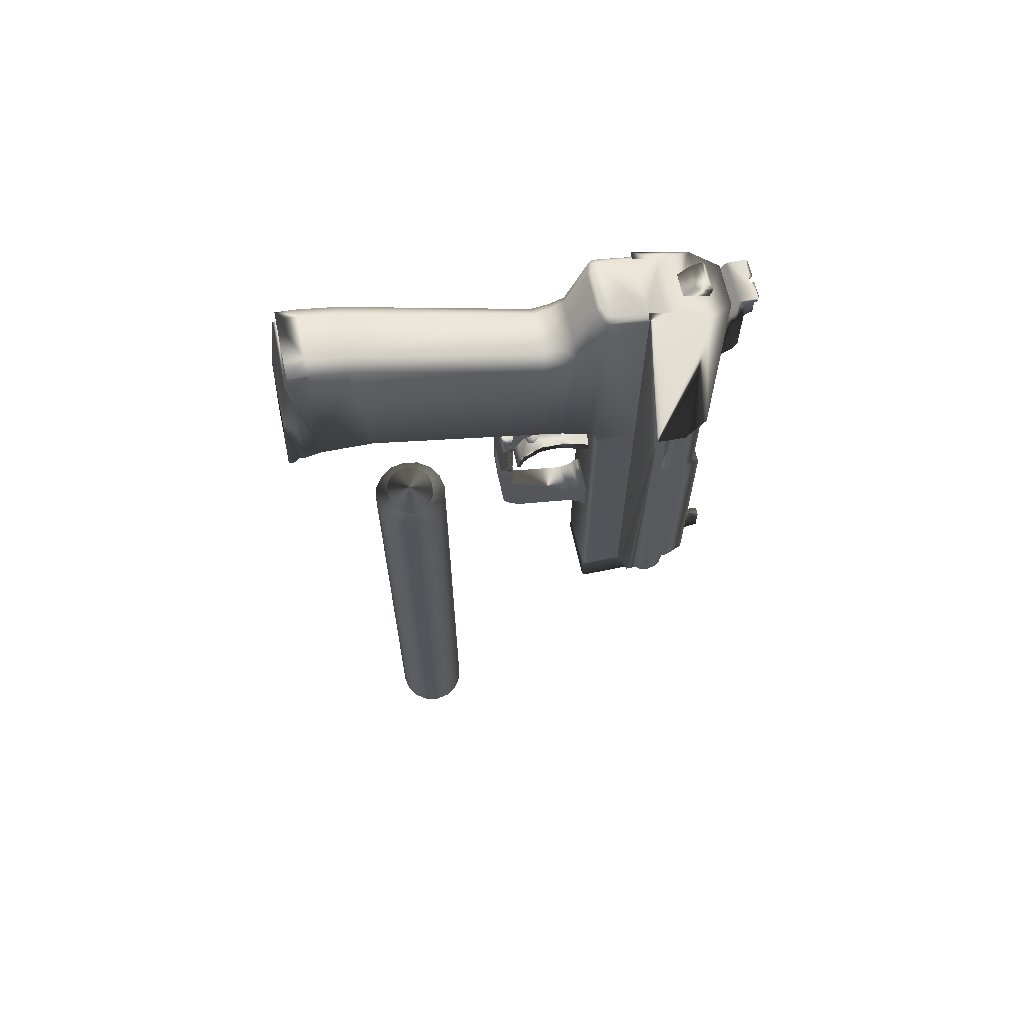
<metadata>
{"format":"obj","ext":"obj","renderer":"f3d","projection":"perspective","resolution":1024,"background":"white","views":[{"elev":65.0,"azim":78.0,"up":"+Z"}]}
</metadata>
<code>
v  0 1.713 29.86
v  5.142 3.936 73.83
v  5.142 68.34 19.85
v  5.142 62.25 22.28
v  5.142 58.95 23.33
v  5.142 19.2 34.78
v  5.142 16.61 71.77
v  5.142 8.373 73.52
v  5.142 3.936 33.96
v  5.142 7.757 35.14
v  8.102 70.31 20.79
v  7.244 70.31 17.14
v  8.046 68.47 22.35
v  8.046 62.25 25.18
v  8.046 58.95 26.22
v  8.046 19.2 37.62
v  8.046 3.936 36.86
v  8.046 7.745 37.99
v  5.142 58.08 57.67
v  8.046 58.08 55.1
v  8.046 16.61 69.94
v  8.046 8.373 71.71
v  8.046 3.936 72.05
v  6.766 79.72 69.6
v  4.49 69.18 70.98
v  7.304 70.13 70.46
v  6.362 70.78 71.33
v  4.49 70.02 71.48
v  6.756 71.89 71.12
v  8.102 71.04 70.2
v  8.102 79.72 68.53
v  5.142 2.578 33.96
v  7.879 0.9763 52.37
v  8.046 3.077 68.73
v  7.879 2.578 36.86
v  8.046 3.816 68.54
v  5.009 0.1612 30.72
v  5.009 1.713 30.72
v  7.444 0.1612 34.42
v  7.444 1.713 34.42
v  4.49 64.61 60.44
v  4.816 61.78 58.74
v  8.046 65.4 57.29
v  8.046 62.19 55.8
v  7.879 70.94 16.8
v  8.102 79.72 18.17
v  7.879 82.6 -62.19
v  6.766 85.53 67.94
v  7.879 70.94 -62.19
v  7.244 70.31 -62.19
v  5.142 70.31 17.33
v  7.879 70.94 -53.67
v  7.879 79.72 -53.67
v  7.244 70.31 -53.67
v  -5.142 3.936 73.83
v  -8.046 3.816 68.54
v  -8.046 3.936 72.05
v  -5.142 70.31 17.33
v  -7.244 70.31 -53.67
v  -7.244 70.31 17.14
v  -5.142 19.2 34.78
v  -5.142 58.95 23.33
v  -5.142 16.61 71.77
v  -5.142 8.373 73.52
v  -5.142 7.757 35.14
v  -5.142 3.936 33.96
v  -4.49 64.61 60.44
v  -4.49 69.18 70.98
v  -5.142 58.08 57.67
v  -7.879 82.6 -62.19
v  -7.879 70.94 -62.19
v  -6.756 71.89 71.12
v  -6.766 79.72 69.6
v  -8.102 70.31 20.79
v  -8.046 68.47 22.35
v  -5.142 68.34 19.85
v  -8.046 62.25 25.18
v  -5.142 62.25 22.28
v  -8.046 19.2 37.62
v  -8.046 58.95 26.22
v  -8.046 7.745 37.99
v  -8.046 3.936 36.86
v  -8.046 8.373 71.71
v  -8.046 16.61 69.94
v  -8.046 65.4 57.29
v  -7.304 70.13 70.46
v  -8.102 79.72 18.17
v  -8.102 79.72 68.53
v  -8.102 71.04 70.2
v  -6.362 70.78 71.33
v  -4.49 70.02 71.48
v  -5.142 2.578 33.96
v  -7.879 2.578 36.86
v  -5.009 1.713 30.72
v  -5.009 0.1612 30.72
v  0 0.1612 29.86
v  -7.444 1.713 34.42
v  -7.444 0.1612 34.42
v  -7.879 0.9763 52.37
v  -4.816 61.78 58.74
v  -8.046 62.19 55.8
v  -8.046 58.08 55.1
v  -7.244 70.31 -62.19
v  -7.879 70.94 16.8
v  -7.879 70.94 -53.67
v  -6.766 85.53 67.94
v  -7.879 79.72 -53.67
v  -8.046 3.077 68.73
v  -7.311 87.19 12.34
v  -4.975 98.67 11.5
v  -6.766 79.72 69.6
v  -4.975 98.67 63.82
v  -4.975 98.67 -62.19
v  -0.9823 98.67 -59.6
v  -4.975 98.67 43.04
v  -4.975 101 44.64
v  -4.975 103.8 59.45
v  -4.975 100.1 64.42
v  -4.975 103.8 63.17
v  -4.975 102 46.68
v  -0.9823 103.8 -58.4
v  -4.975 102 58.34
v  -4.975 98.67 62.51
v  -0.9027 103.8 63.17
v  -0.9027 104.7 64.42
v  -0.9027 104.7 63.17
v  -0.9027 103.8 64.42
v  -4.621 104.7 63.17
v  -4.621 104.7 64.42
v  -6.766 79.72 -53.67
v  -8.581 79.72 69.6
v  -8.558 92.53 65.77
v  -8.559 92.53 11.98
v  -8.581 85.53 12.45
v  -8.581 79.72 -53.67
v  -4.975 104.3 63.17
v  -4.975 104.3 64.42
v  -2.71 94.37 65.17
v  -2.71 88.4 66.98
v  -2.71 94.77 67.06
v  -2.71 90.88 69.37
v  -2.71 94.68 68.42
v  -2.71 92.51 69.97
v  -2.71 94.17 69.48
v  -2.71 93.56 69.95
v  -0.9823 98.67 -50.97
v  -0.9823 103.8 -52.19
v  -6.598 94.41 -62.19
v  -7.311 87.19 -62.19
v  -8.581 85.53 -62.19
v  -8.581 82.6 -62.19
v  4.975 98.67 63.82
v  7.311 87.19 -62.19
v  6.598 94.41 -62.19
v  8.581 85.53 12.45
v  8.559 92.53 11.98
v  8.581 79.72 -53.67
v  4.975 98.67 -62.19
v  0.9823 98.67 -59.6
v  0.9823 98.67 -50.97
v  4.975 102 46.68
v  4.621 104.7 64.42
v  0.9027 104.7 64.42
v  0.9027 104.7 63.17
v  4.621 104.7 63.17
v  4.975 98.67 43.04
v  4.975 101 44.64
v  4.975 98.67 62.51
v  4.975 100.1 64.42
v  0.9027 103.8 64.42
v  4.975 104.3 64.42
v  4.975 103.8 63.17
v  4.975 103.8 59.45
v  4.975 102 58.34
v  4.975 104.3 63.17
v  0.9027 103.8 63.17
v  6.598 94.41 11.84
v  8.581 85.53 -62.19
v  8.581 82.6 -62.19
v  4.975 98.67 11.5
v  8.558 92.53 65.77
v  6.766 79.72 -53.67
v  6.766 79.72 69.6
v  2.71 94.17 69.48
v  2.71 93.56 69.95
v  2.71 94.37 65.17
v  2.71 94.77 67.06
v  2.71 88.4 66.98
v  2.71 90.88 69.37
v  2.71 94.68 68.42
v  2.71 92.51 69.97
v  0.9823 103.8 -58.4
v  0.9823 103.8 -52.19
v  6.766 85.53 67.94
v  -4.975 98.67 -9.952
v  6.598 94.41 -9.952
v  4.975 98.67 -9.952
v  -5.463 97.39 11.6
v  -5.475 97.35 -9.952
v  4.249 97.54 10.61
v  5.375 94.06 10.95
v  5.866 88.9 9.174
v  5.663 91 -9.063
v  5.362 94.11 -9.063
v  4.254 97.54 -9.063
v  -4.254 97.54 -9.063
v  -4.722 95.76 -6.954
v  -4.249 97.54 10.61
v  7.006 90.27 12.13
v  7.01 90.24 -9.952
v  5.663 91.03 11.17
v  5.866 88.9 -6.954
v  -4.722 95.76 8.654
v  7.217 88.14 10.13
v  7.311 87.19 12.34
v  7.217 88.14 -7.843
v  -6.225 95.38 9.611
v  -6.598 94.41 11.84
v  -6.225 95.38 -7.843
v  -6.766 85.53 67.94
v  8.581 79.72 69.6
v  -4.889 51.42 22.88
v  -4.889 48.57 22.87
v  -4.889 51.21 18.55
v  -4.889 49.61 18.55
v  -1.146 58.15 10.71
v  -1.62 57.07 10.32
v  -1.146 55.99 9.927
v  0.4238 57.63 11.76
v  -1.023 57.07 11.55
v  -0.4238 55.71 11.06
v  -0.6304 57.07 10.32
v  -0.6304 57.51 9.116
v  -2.918 70.31 8.069
v  -2.978 70.31 4.178
v  -2.657 59.59 10.59
v  -2.764 61.69 7.603
v  -2.757 63.67 10.82
v  -2.843 64.83 7.108
v  -2.865 68.15 9.279
v  -2.903 67.28 5.503
v  -2.589 56.76 9.257
v  -2.681 58.42 6.94
v  -2.522 54.04 6.633
v  -2.597 55.29 4.265
v  -2.503 53.16 3.873
v  -2.578 54.38 2.725
v  -2.455 53.79 0.4585
v  -2.395 53.01 0.8808
v  4.889 51.42 22.88
v  4.889 49.61 18.55
v  4.889 48.57 22.87
v  4.889 51.21 18.55
v  2.918 70.31 8.069
v  2.865 68.15 9.279
v  2.978 70.31 4.178
v  2.903 67.28 5.503
v  2.757 63.67 10.82
v  2.657 59.59 10.59
v  2.843 64.83 7.108
v  2.764 61.69 7.603
v  2.681 58.42 6.94
v  2.522 54.04 6.633
v  2.597 55.29 4.265
v  2.503 53.16 3.873
v  2.578 54.38 2.725
v  2.455 53.79 0.4585
v  2.395 53.01 0.8808
v  0 58.59 10.87
v  1.146 58.15 10.71
v  1.62 57.07 10.32
v  1.146 55.99 9.927
v  0 55.55 9.765
v  1.023 56.27 11.26
v  0 56.48 10.1
v  0 56.91 8.901
v  0.6304 57.07 10.32
v  0.6304 57.51 9.116
v  0 57.66 10.53
v  0 58.1 9.332
v  2.589 56.76 9.257
v  -7.148 80.07 1.798
v  -7.148 78.81 -1.244
v  -7.148 75.77 -2.504
v  -7.148 72.73 -1.244
v  -7.148 71.46 1.798
v  -7.148 72.73 4.841
v  -7.148 78.81 4.841
v  -9.393 80.07 1.798
v  -9.393 78.81 -1.244
v  -9.393 75.77 -2.504
v  -9.393 72.73 -1.244
v  -9.393 71.46 1.798
v  -9.393 72.73 4.841
v  -9.393 78.81 4.841
v  -9.393 72.89 16.29
v  -7.148 72.89 16.29
v  -7.148 78.41 16.29
v  -9.393 78.41 16.29
v  -9.393 73.11 32.63
v  -7.148 73.11 32.64
v  -7.148 77.88 32.64
v  -9.393 77.88 32.63
v  -10.66 77.01 18.03
v  -10.66 74.42 18.03
v  -10.66 74.61 31.82
v  -10.66 76.55 31.82
v  -7.227 79.7 62.72
v  -7.227 73.43 63.68
v  -8.098 76.93 42.32
v  -8.098 72.92 43.21
v  -8.852 79.7 62.72
v  -8.852 76.93 42.32
v  -8.852 72.92 43.21
v  -8.852 73.43 63.68
v  -7.227 76.26 63.92
v  -8.852 76.26 63.92
v  -7.227 79.4 63.29
v  -7.227 72.86 63.34
v  -8.098 77.53 42.64
v  -8.098 73.25 42.64
v  -10.56 76.25 51.45
v  -10.56 76.14 46.39
v  -10.56 75 46.39
v  -10.56 75.04 51.47
v  -8.852 77.76 55.68
v  -8.852 77.07 45.17
v  -8.852 73.76 45.18
v  -8.852 73.97 55.69
v  -7.227 78.83 63.63
v  -7.227 72.55 62.77
v  -8.852 78.83 63.63
v  -8.098 77.91 43.2
v  -8.098 73.82 42.32
v  -8.852 73.82 42.32
v  -8.852 79.4 63.29
v  -8.852 77.53 42.64
v  -8.852 73.25 42.64
v  -8.852 72.86 63.34
v  -8.852 72.55 62.77
v  -8.852 77.91 43.2
v  -8.098 78.66 50.42
v  -8.098 72.78 50.44
v  -8.852 72.76 51.9
v  -7.227 78.97 53.34
v  -8.852 78.81 51.88
v  -7.227 72.73 53.36
v  5.159 90.17 -62.19
v  4.766 92.15 -62.19
v  3.648 93.82 -62.19
v  1.974 94.94 -62.19
v  0 95.33 -62.19
v  -1.974 94.94 -62.19
v  -3.648 93.82 -62.19
v  -4.766 92.15 -62.19
v  -5.159 90.17 -62.19
v  -4.766 88.2 -62.19
v  -3.648 86.53 -62.19
v  -1.974 85.41 -62.19
v  5e-06 85.02 -62.19
v  1.974 85.41 -62.19
v  3.648 86.53 -62.19
v  4.766 88.2 -62.19
v  3.356 87.93 -63.18
v  0.7873 86.22 -63.18
v  -2.242 86.82 -63.18
v  -3.958 89.39 -63.18
v  -3.356 92.42 -63.18
v  -0.7873 94.13 -63.18
v  2.242 93.53 -63.18
v  3.958 90.96 -63.18
v  1e-06 90.17 -63.18
v  5.159 90.17 -73.79
v  4.766 92.15 -73.79
v  3.648 93.82 -73.79
v  1.974 94.94 -73.79
v  0 95.33 -73.79
v  -1.974 94.94 -73.79
v  -3.648 93.82 -73.79
v  -4.766 92.15 -73.79
v  -5.159 90.17 -73.79
v  -4.766 88.2 -73.79
v  -3.648 86.53 -73.79
v  -1.974 85.41 -73.79
v  5e-06 85.02 -73.79
v  1.974 85.41 -73.79
v  3.648 86.53 -73.79
v  4.766 88.2 -73.79
v  4.115 90.17 -73.79
v  3.801 88.6 -73.79
v  2.91 87.26 -73.79
v  1.575 86.37 -73.79
v  4e-06 86.06 -73.79
v  -1.575 86.37 -73.79
v  -2.91 87.26 -73.79
v  -3.801 88.6 -73.79
v  -4.115 90.17 -73.79
v  -3.801 91.75 -73.79
v  -2.91 93.08 -73.79
v  -1.575 93.98 -73.79
v  -0 94.29 -73.79
v  1.575 93.98 -73.79
v  2.91 93.08 -73.79
v  3.801 91.75 -73.79
v  8.559 26.67 -7.396
v  7.908 23.4 -7.396
v  6.052 20.62 -7.396
v  3.275 18.77 -7.396
v  7e-06 18.12 -7.396
v  -3.275 18.77 -7.396
v  -6.052 20.62 -7.396
v  -7.908 23.4 -7.396
v  -8.559 26.67 -7.396
v  -7.908 29.95 -7.396
v  -6.052 32.73 -7.396
v  -3.275 34.58 -7.396
v  -0 35.23 -7.396
v  3.275 34.58 -7.396
v  6.052 32.73 -7.396
v  7.908 29.95 -7.396
v  8.559 26.67 -138
v  7.908 29.95 -138
v  6.052 32.73 -138
v  3.275 34.58 -138
v  -0 35.23 -138
v  -3.275 34.58 -138
v  -6.052 32.73 -138
v  -7.908 29.95 -138
v  -8.559 26.67 -138
v  -7.908 23.4 -138
v  -6.052 20.62 -138
v  -3.275 18.77 -138
v  7e-06 18.12 -138
v  3.275 18.77 -138
v  6.052 20.62 -138
v  7.908 23.4 -138
v  2.837 24.78 -36.89
v  0.6658 23.33 -36.89
v  -1.896 23.84 -36.89
v  -3.347 26.01 -36.89
v  -2.837 28.57 -36.89
v  -0.6658 30.02 -36.89
v  1.896 29.51 -36.89
v  3.347 27.34 -36.89
v  3.479 26.67 -138
v  3.215 25.34 -138
v  2.46 24.21 -138
v  1.331 23.46 -138
v  3e-06 23.19 -138
v  -1.331 23.46 -138
v  -2.46 24.21 -138
v  -3.215 25.34 -138
v  -3.479 26.67 -138
v  -3.215 28.01 -138
v  -2.46 29.13 -138
v  -1.331 29.89 -138
v  0 30.15 -138
v  1.331 29.89 -138
v  2.46 29.13 -138
v  3.215 28.01 -138
v  2e-06 26.67 -7.396
v  5.132 28.8 -4.036
v  3.928 30.6 -4.036
v  2.126 31.81 -4.036
v  0 32.23 -4.036
v  -2.126 31.81 -4.036
v  -3.928 30.6 -4.036
v  -5.132 28.8 -4.036
v  -5.555 26.67 -4.036
v  -5.132 24.55 -4.036
v  -3.928 22.75 -4.036
v  -2.126 21.54 -4.036
v  5e-06 21.12 -4.036
v  2.126 21.54 -4.036
v  3.928 22.75 -4.036
v  5.132 24.55 -4.036
v  5.555 26.67 -4.036
v  5.132 28.8 -7.396
v  3.928 30.6 -7.396
v  2.126 31.81 -7.396
v  0 32.23 -7.396
v  -2.126 31.81 -7.396
v  -3.928 30.6 -7.396
v  -5.132 28.8 -7.396
v  -5.555 26.67 -7.396
v  -5.132 24.55 -7.396
v  -3.928 22.75 -7.396
v  -2.126 21.54 -7.396
v  5e-06 21.12 -7.396
v  2.126 21.54 -7.396
v  3.928 22.75 -7.396
v  5.132 24.55 -7.396
v  5.555 26.67 -7.396
v  4.043 70.31 -14.6
v  4.043 69.04 -14.77
v  4.043 70.31 -24.76
v  4.043 67.77 -16.41
v  4.043 65.23 -17.15
v  4.043 65.23 -20.04
v  4.043 68.4 -21.68
v  4.043 54.46 -14.43
v  4.043 53.02 -16.94
v  4.043 52.69 -13.23
v  4.043 51.02 -15.44
v  4.043 51.63 -11.65
v  4.043 49.27 -13.31
v  4.043 51.17 -4.045
v  4.043 48.62 -4.045
v  4.043 51.92 0.07212
v  4.043 48.62 0.07212
v  4.367 51.17 4.189
v  5.121 51.4 8.306
v  5.121 48.86 8.306
v  4.367 48.62 4.189
v  3.829 51.63 12.42
v  4.043 52.51 15.4
v  3.829 49.1 12.42
v  4.043 50.09 16.8
v  4.043 54.42 18.38
v  4.043 58.72 19.96
v  4.043 49.16 22.58
v  4.043 63.47 20.38
v  4.043 65.09 21.42
v  4.043 49.1 26.3
v  -4.043 68.4 -21.68
v  -4.043 65.23 -20.04
v  -4.043 48.62 -4.045
v  -4.043 48.62 0.07212
v  -4.367 48.62 4.189
v  -5.121 48.86 8.306
v  -4.043 50.09 16.8
v  -4.043 49.16 22.58
v  -3.829 49.1 12.42
v  -4.043 67.77 -16.41
v  -4.043 65.23 -17.15
v  -4.043 69.04 -14.77
v  -4.043 53.02 -16.94
v  -4.043 51.02 -15.44
v  -4.043 49.27 -13.31
v  -4.367 51.17 4.189
v  -5.121 51.4 8.306
v  -4.043 58.72 19.96
v  -4.043 63.47 20.38
v  -4.043 49.1 26.3
v  -4.043 52.51 15.4
v  -4.043 54.42 18.38
v  -3.829 51.63 12.42
v  -4.043 70.31 -14.6
v  -4.043 70.31 -24.76
v  -4.043 54.46 -14.43
v  -4.043 52.69 -13.23
v  -4.043 51.63 -11.65
v  -4.043 51.17 -4.045
v  -4.043 51.92 0.07212
v  -4.043 65.09 21.42
g HK_USP_Tactical
f 25 68 67 41
f 69 63 7 19
f 71 70 47 49
f 3 51 11 13
f 4 3 13 14
f 15 16 6 5
f 10 6 16 18
f 17 9 10 18
f 22 21 7 8
f 23 22 8 2
f 43 26 25 41
f 30 11 46 31
f 13 11 30 43
f 25 26 27 28
f 24 29 30 31
f 66 9 32 92
f 35 32 9 17
f 96 1 38 37
f 40 39 37 38
f 35 33 39 40
f 42 41 67 100
f 42 44 43 41
f 78 4 5 62
f 14 15 5 4
f 42 100 69 19
f 19 20 44 42
f 30 29 27 26
f 20 21 16 15
f 21 22 18 16
f 15 14 44 20
f 49 50 103 71
f 54 52 45 12
f 38 32 35 40
f 53 52 49 47
f 19 7 21 20
f 99 33 34 108
f 54 59 103 50
f 52 54 50 49
f 52 53 46 45
f 14 13 43 44
f 33 35 17 34
f 36 18 22 23
f 34 17 18 36
f 2 55 57 23
f 6 61 62 5
f 8 7 63 64
f 66 65 10 9
f 6 10 65 61
f 76 75 74 58
f 78 77 75 76
f 80 62 61 79
f 65 81 79 61
f 82 81 65 66
f 83 64 63 84
f 57 55 64 83
f 85 67 68 86
f 8 64 55 2
f 78 76 3 4
f 89 88 87 74
f 75 85 89 74
f 68 91 90 86
f 28 91 68 25
f 73 88 89 72
f 93 82 66 92
f 96 95 94 1
f 97 94 95 98
f 93 97 98 99
f 100 67 85 101
f 77 78 62 80
f 69 100 101 102
f 89 86 90 72
f 102 80 79 84
f 84 79 81 83
f 80 102 101 77
f 59 60 104 105
f 33 99 98 39
f 94 97 93 92
f 106 73 24 48
f 24 73 72 29
f 107 70 71 105
f 3 76 58 51
f 69 102 84 63
f 34 36 56 108
f 105 71 103 59
f 105 104 87 107
f 51 58 59 54
f 77 101 85 75
f 99 108 82 93
f 56 57 83 81
f 108 56 81 82
f 23 57 56 36
f 27 90 91 28
f 29 72 90 27
f 180 110 112 152
f 218 148 149 109
f 110 133 132 112
f 121 114 146 147
f 128 129 125 126
f 166 115 116 167
f 174 122 117 173
f 118 123 168 169
f 120 161 167 116
f 120 122 174 161
f 114 121 192 159
f 119 117 122 118
f 137 136 119 118
f 136 126 124 119
f 126 125 127 124
f 129 128 136 137
f 134 133 218 109
f 150 134 109 149
f 151 179 182 130
f 135 130 111 131
f 158 113 195 197
f 141 140 138 139
f 141 139 188 189
f 143 142 140 141
f 190 142 144 184
f 143 145 144 142
f 185 145 143 191
f 181 152 112 132
f 220 132 131 111
f 196 210 153 154
f 196 154 158 197
f 192 121 147 193
f 193 160 159 192
f 165 164 163 162
f 167 161 174 169
f 172 175 171 169
f 118 169 170 127
f 175 172 176 164
f 127 170 176 124
f 164 176 170 163
f 171 175 165 162
f 215 153 216 214
f 153 215 155 178
f 221 183 182 157
f 185 184 144 145
f 186 138 140 187
f 189 188 186 187
f 187 140 142 190
f 191 189 187 190
f 143 141 189 191
f 191 190 184 185
f 160 193 147 146
f 181 156 180 152
f 113 158 154 148
f 149 153 178 150
f 132 220 194 181
f 221 181 194 183
f 205 206 208 200
f 217 219 148 218
f 203 204 201 211
f 201 204 205 200
f 113 148 199 195
f 207 213 208 206
f 208 110 180 200
f 201 200 180 177
f 211 201 177 209
f 212 202 214 216
f 204 203 210 196
f 205 204 196 197
f 206 205 197 195
f 213 207 219 217
f 202 211 209 214
f 203 212 216 210
f 207 206 199 219
f 208 213 217 198
f 209 156 155 215
f 132 133 134 131
f 157 179 155 221
f 172 169 174 173
f 167 169 168 166
f 116 118 122 120
f 123 118 116 115
f 117 124 176 173
f 150 178 179 151
f 181 221 155 156
f 148 154 153 149
f 135 131 134 151
f 212 203 211 202
f 163 170 171 162
f 129 137 127 125
f 222 224 225 223
f 252 250 222 223
f 255 254 234 240
f 241 240 234 235
f 241 235 256 257
f 238 239 237 236
f 240 241 239 238
f 241 257 260 239
f 243 242 236 237
f 243 237 261 262
f 263 281 242 244
f 245 244 242 243
f 245 243 262 264
f 263 244 246 265
f 247 246 244 245
f 247 245 264 266
f 265 246 249 268
f 248 249 246 247
f 248 247 266 267
f 249 248 267 268
f 230 229 269 226
f 230 227 228 231
f 276 275 232 233
f 233 232 279 280
f 222 250 253 224
f 252 251 253 250
f 225 251 252 223
f 224 253 251 225
f 257 256 254 255
f 236 259 258 238
f 258 259 261 260
f 239 260 261 237
f 258 255 240 238
f 255 258 260 257
f 259 236 242 281
f 262 261 259 281
f 264 262 281 263
f 266 264 263 265
f 267 266 265 268
f 271 270 229 274
f 231 273 272 274
f 278 277 275 276
f 280 279 277 278
f 272 273 226 269
f 290 289 282 283
f 291 290 283 284
f 292 291 284 285
f 293 292 285 286
f 294 293 286 287
f 289 295 288 282
f 295 289 293 294
f 296 294 287 297
f 298 288 295 299
f 296 299 295 294
f 296 297 301 300
f 298 299 303 302
f 307 304 305 306
f 305 304 299 296
f 305 296 300 306
f 304 307 303 299
f 301 302 303 300
f 306 300 303 307
f 312 308 345 346
f 313 310 334 335
f 314 311 343 344
f 315 309 316 317
f 317 316 330 332
f 325 322 323 324
f 340 312 346 344
f 322 326 327 323
f 324 323 327 328
f 325 324 328 329
f 325 329 326 322
f 336 332 330 318
f 337 341 333 320
f 338 335 334 321
f 339 340 331 319
f 312 336 318 308
f 315 339 319 309
f 313 337 320 310
f 314 338 321 311
f 346 342 333 341
f 344 346 341 314
f 344 347 331 340
f 226 273 228 227
f 272 269 270 271
f 315 317 340 339
f 336 312 317 332
f 314 341 337 338
f 338 337 313 335
f 293 289 290 292
f 348 373 374 349
f 349 374 375 350
f 350 375 376 351
f 351 376 377 352
f 352 377 378 353
f 353 378 379 354
f 354 379 380 355
f 355 380 381 356
f 356 381 382 357
f 357 382 383 358
f 358 383 384 359
f 359 384 385 360
f 360 385 386 361
f 361 386 387 362
f 362 387 388 363
f 363 388 373 348
f 364 371 389 390
f 365 364 391 392
f 366 365 393 394
f 367 366 395 396
f 368 367 397 398
f 369 368 399 400
f 370 369 401 402
f 371 370 403 404
f 382 396 395 383
f 383 395 394 384
f 384 394 393 385
f 385 393 392 386
f 386 392 391 387
f 387 391 390 388
f 388 390 389 373
f 373 389 404 374
f 374 404 403 375
f 375 403 402 376
f 376 402 401 377
f 377 401 400 378
f 378 400 399 379
f 379 399 398 380
f 380 398 397 381
f 381 397 396 382
f 421 422 420 405
f 422 423 419 420
f 423 424 418 419
f 424 425 417 418
f 425 426 416 417
f 426 427 415 416
f 427 428 414 415
f 428 429 413 414
f 429 430 412 413
f 430 431 411 412
f 431 432 410 411
f 432 433 409 410
f 433 434 408 409
f 434 435 407 408
f 435 436 406 407
f 436 421 405 406
f 421 445 460 422
f 422 460 459 423
f 423 459 458 424
f 424 458 457 425
f 425 457 456 426
f 426 456 455 427
f 427 455 454 428
f 428 454 453 429
f 429 453 452 430
f 430 452 451 431
f 431 451 450 432
f 432 450 449 433
f 433 449 448 434
f 434 448 447 435
f 435 447 446 436
f 436 446 445 421
f 444 437 440 441
f 437 444 445 446
f 438 437 447 448
f 439 438 449 450
f 440 439 451 452
f 441 440 453 454
f 442 441 455 456
f 443 442 457 458
f 444 443 459 460
f 463 462 478 479
f 464 463 479 480
f 465 464 480 481
f 466 465 481 482
f 467 466 482 483
f 468 467 483 484
f 469 468 484 485
f 470 469 485 486
f 471 470 486 487
f 472 471 487 488
f 473 472 488 489
f 474 473 489 490
f 475 474 490 491
f 476 475 491 492
f 477 476 492 493
f 462 477 493 478
f 477 462 463 476
f 444 441 442 443
f 440 437 438 439
f 476 463 464 475
f 475 464 465 474
f 474 465 466 473
f 473 466 467 472
f 472 467 468 471
f 471 468 469 470
f 530 529 514 513
f 530 513 517 533
f 541 512 511 540
f 515 512 541 547
f 500 496 494 495
f 499 500 497 498
f 502 499 498 501
f 504 502 501 503
f 506 504 503 505
f 508 506 505 507
f 510 508 507 509
f 513 514 511 512
f 510 509 511 514
f 518 517 515 516
f 518 516 519 521
f 513 512 515 517
f 521 519 520 524
f 524 520 522 523
f 533 517 518 531
f 547 545 516 515
f 526 525 500 499
f 528 527 508 510
f 529 528 510 514
f 521 532 531 518
f 497 534 535 498
f 495 536 534 497
f 538 537 502 504
f 539 538 504 506
f 527 539 506 508
f 522 520 542 543
f 544 532 521 524
f 516 545 546 519
f 525 536 548 549
f 526 535 534 525
f 537 550 535 526
f 538 551 550 537
f 539 552 551 538
f 527 553 552 539
f 528 554 553 527
f 530 541 540 529
f 528 529 540 554
f 531 545 547 533
f 531 532 546 545
f 530 533 547 541
f 532 544 542 546
f 544 555 543 542
f 525 549 496 500
f 526 499 502 537
f 548 536 495 494
f 550 501 498 535
f 552 505 503 551
f 553 507 505 552
f 554 509 507 553
f 540 511 509 554
f 546 542 520 519
f 551 503 501 550
f 543 555 523 522
f 51 54 12
f 11 51 12
f 32 1 92
f 12 45 11
f 45 46 11
f 96 37 39
f 30 26 43
f 58 60 59
f 74 60 58
f 92 1 94
f 60 74 104
f 104 74 87
f 96 98 95
f 89 85 86
f 98 96 39
f 32 38 1
f 118 127 137
f 110 198 133
f 169 171 170
f 124 117 119
f 180 156 177
f 177 156 209
f 195 199 206
f 198 110 208
f 199 148 219
f 209 215 214
f 153 210 216
f 217 218 198
f 176 172 173
f 130 135 151
f 179 157 182
f 134 150 151
f 179 178 155
f 136 128 126
f 164 165 175
f 226 227 230
f 228 273 231
f 269 229 270
f 271 274 272
f 343 347 344
f 345 342 346
f 229 230 231
f 231 274 229
f 340 317 312
f 290 291 292
f 390 391 364
f 392 393 365
f 394 395 366
f 396 397 367
f 398 399 368
f 400 401 369
f 402 403 370
f 404 389 371
f 364 365 372
f 365 366 372
f 366 367 372
f 367 368 372
f 368 369 372
f 369 370 372
f 370 371 372
f 371 364 372
f 461 406 405
f 461 407 406
f 461 408 407
f 461 409 408
f 461 410 409
f 461 411 410
f 461 412 411
f 461 413 412
f 461 414 413
f 461 415 414
f 461 416 415
f 461 417 416
f 461 418 417
f 461 419 418
f 461 420 419
f 461 405 420
f 446 447 437
f 448 449 438
f 450 451 439
f 452 453 440
f 454 455 441
f 456 457 442
f 458 459 443
f 460 445 444
f 495 497 500
f 536 525 534
f 198 218 133
g

</code>
